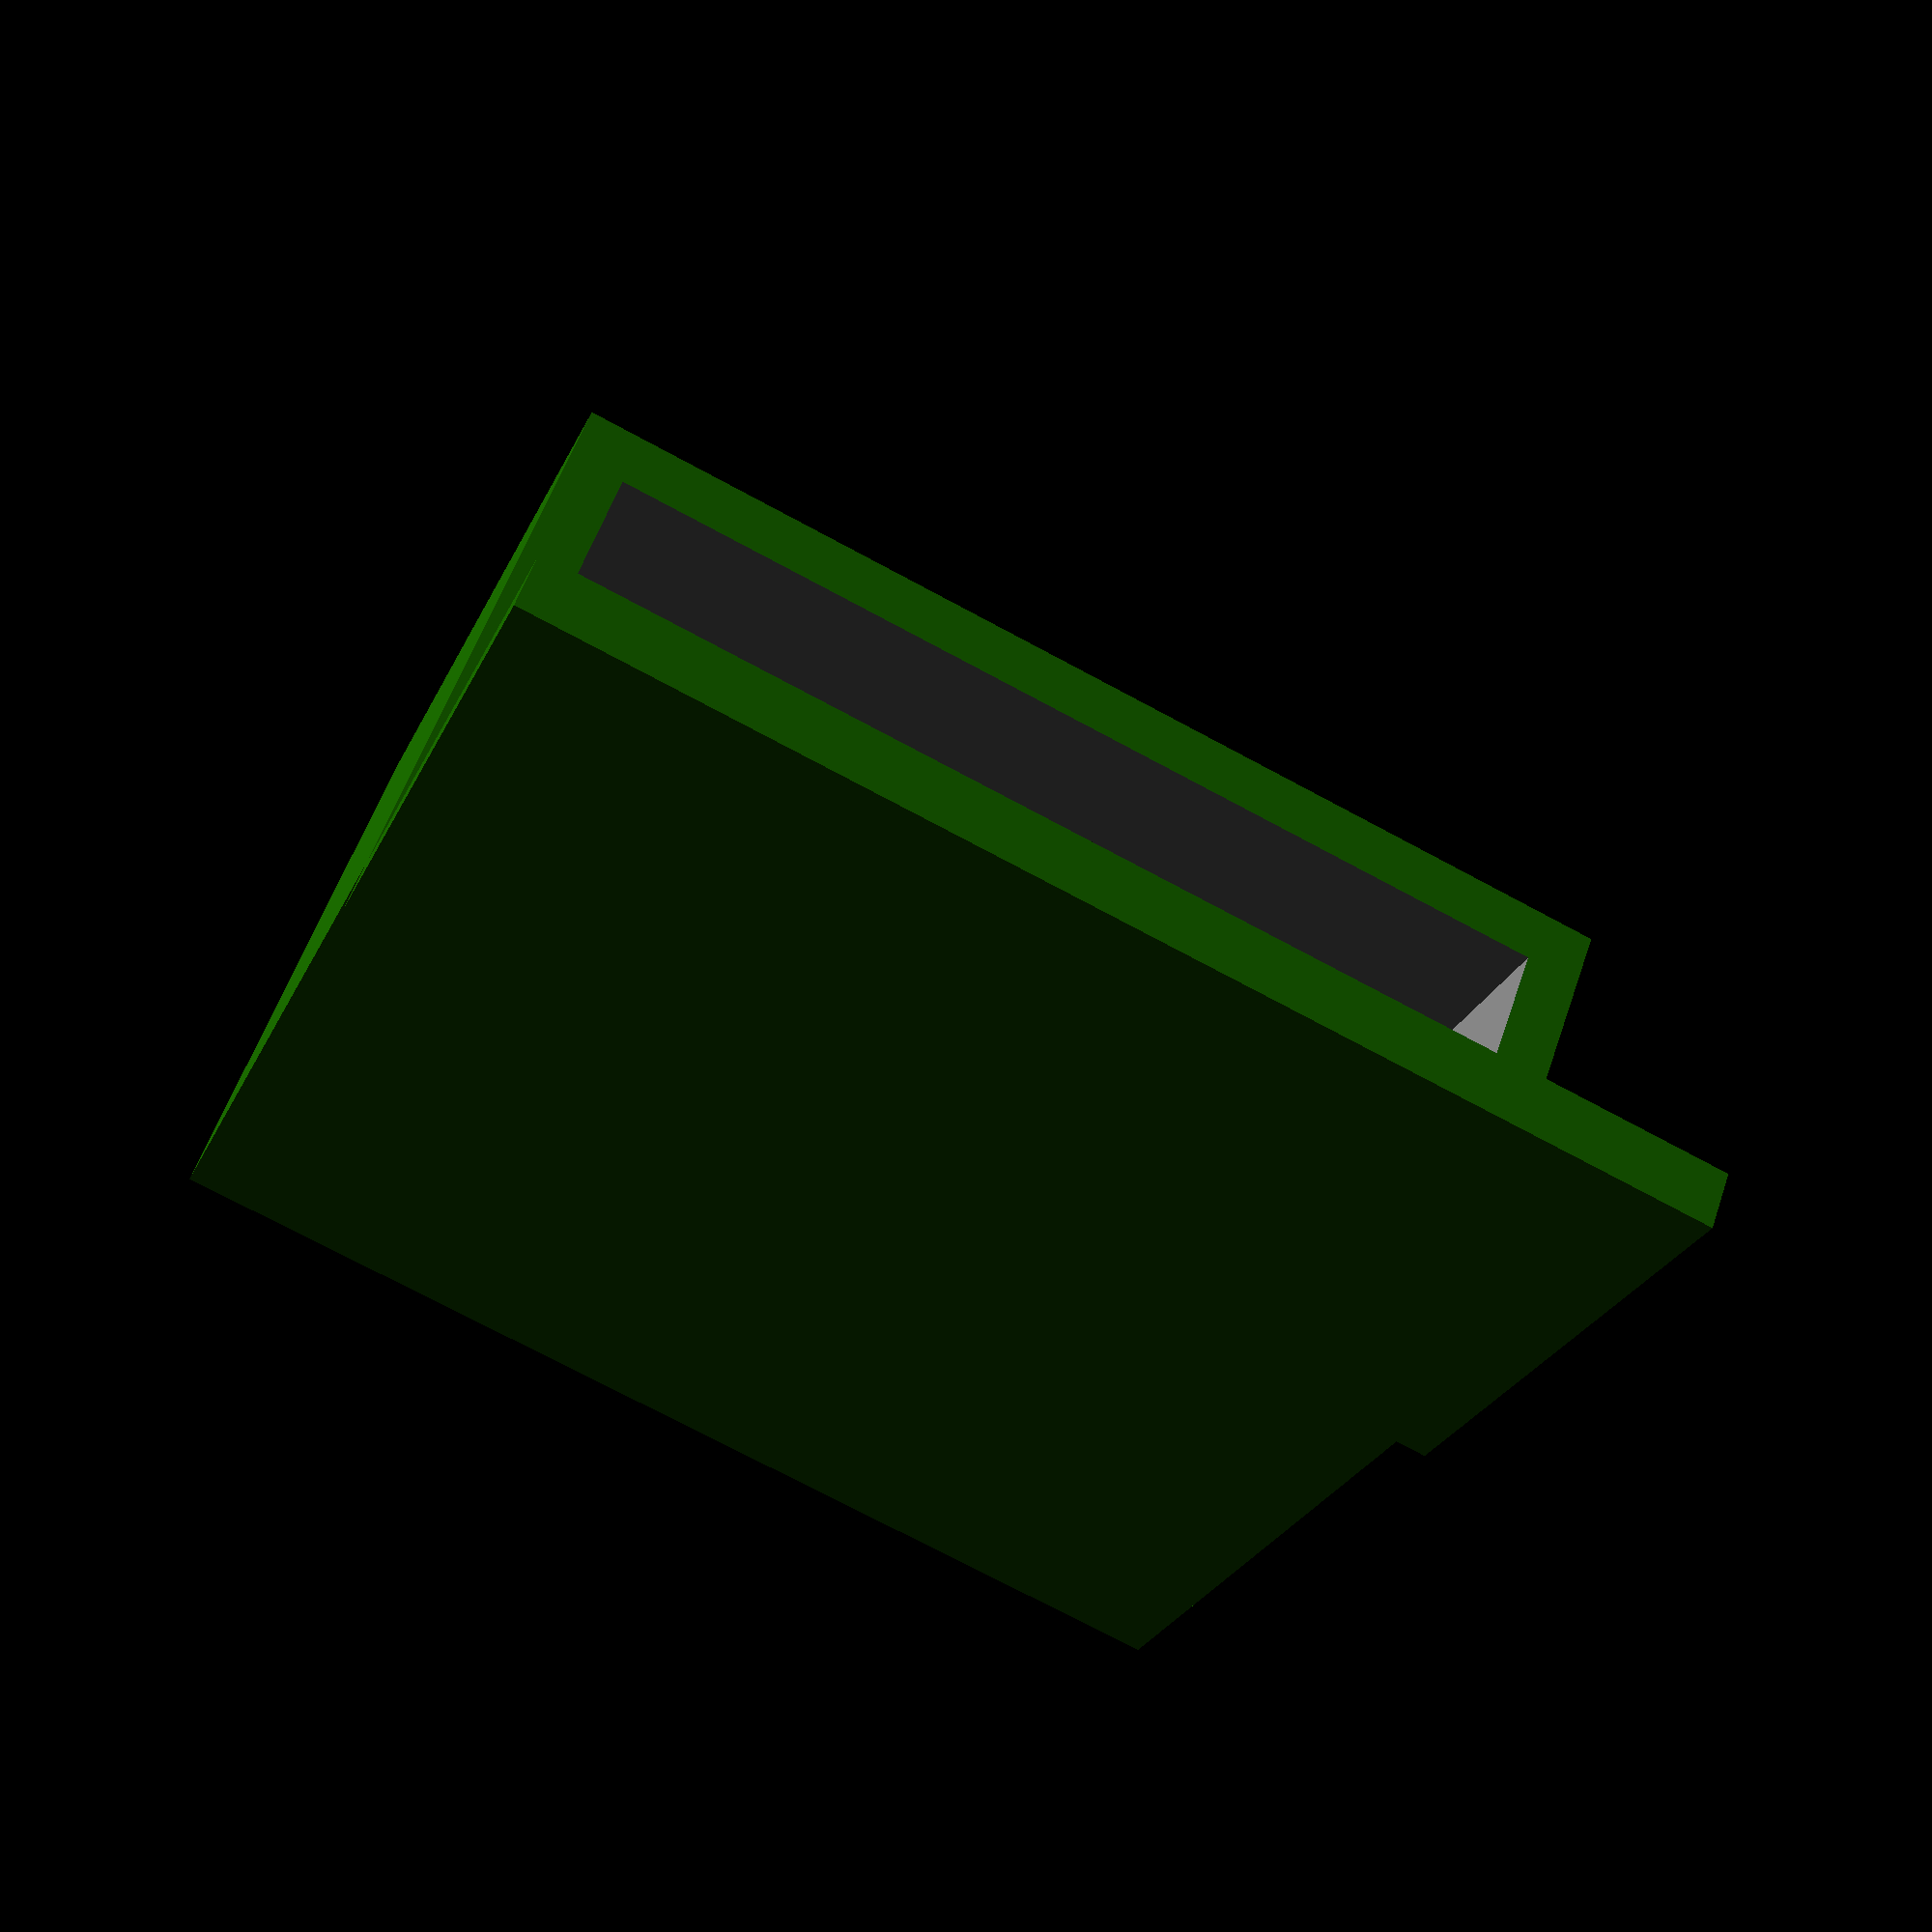
<openscad>
module kiste(x,y,z){ difference() {
    color([0.1,0.4,0.0]) cube([x,y,z]);
    color([0.5,0.5,0.5]) translate([30,30,40]) cube([x-60,y-60,z]);
}
difference() {
color([0.1,0.4,0.0]) translate([0,y,z]) cube([x,30,y]);
color([0.5,0.5,0.5]) translate([10,y-10,z+10]) cube([x-20,20,y-20]);
}
}

module 2m_TXRX(x,y,z) {
translate([x,y,z]) {
 color([0.1,0.1,0.1]) cube([300,140,240]);
    
 translate([140,75,240]) color([0.7,0.7,0.7]) cylinder(40,r=30,center=true);
 translate([220,50,240]) color([0.7,0.7,0.7]) cylinder(25,r=10,center=true);
 translate([260,50,240]) color([0.7,0.7,0.7]) cylinder(15,r=10,center=true);
 
 translate ([10,20,240]) color([0.2,0.0,0.8]) cube([80,100,2]);
    
}
}

module bleiakku(x,y,z) {
    translate([x,y,z]) { 
        color([0,0,0]) cube([150,64,94]);
        
        translate([5,55,95]) color([0.5,0.5,0.5]) cube([10,5,6]);    
        translate([0,34,95]) color([1,0,0]) cube([10,30,1]); 
        
        translate([5,5,95]) color([0.5,0.5,0.5]) cube([10,5,6]);    
        translate([0,0,95]) color([0,0,1]) cube([10,30,1]); 
    }
}

module KWTXRX(x,y,z) {
translate([x,y,z]) {
    difference() {
        color([0.1,0.1,0.1]) cube([240,93,240]);
        color([0.2,0.2,0.2]) translate([10,79,0]) cube([220,15,150]);
    }
    for(i = [1:11])
   color([0.4,0.4,0.4]) translate([i*20,79,0]) cube([2,14,150]);
    
   translate([160,30,240]) color([0.7,0.7,0.7]) cylinder(25,r=23,center=true);
  translate([12,12,240]) color([0.7,0.7,0.7]) cylinder(5,d=16,center=true);
 translate ([20,60,240]) color([0.2,0.0,0.8]) cube([150,25,2]);
    
    translate ([205,50,-15]) color([0.7,0.7,0.7]) cube([15,20,15]);
    
   translate([32,55,-5]) color([0.7,0.7,0.7]) cylinder(5,d=15,center=true);
}
}

//TODO
module KWTUNER(x,y,z) {
translate([x,y,z]) {
    
        color([0.1,0.1,0.1]) cube([240,93,240]);
    
 translate ([50,55,240]) color([0.2,0.0,0.8]) cube([175,35,2]);
    
    translate ([205,50,-15]) color([0.7,0.7,0.7]) cube([15,20,15]);
    
   translate([32,55,-5]) color([0.7,0.7,0.7]) cylinder(5,d=15,center=true);
}
}

kiste(600,300,400);
//2m_TXRX(35,35,120);
bleiakku(35,200,30);
bleiakku(190,200,30);
bleiakku(345,200,30);
//KWTXRX(35,180,160);
//KWTUNER(280,180,160);
</openscad>
<views>
elev=206.9 azim=20.0 roll=200.5 proj=p view=wireframe
</views>
